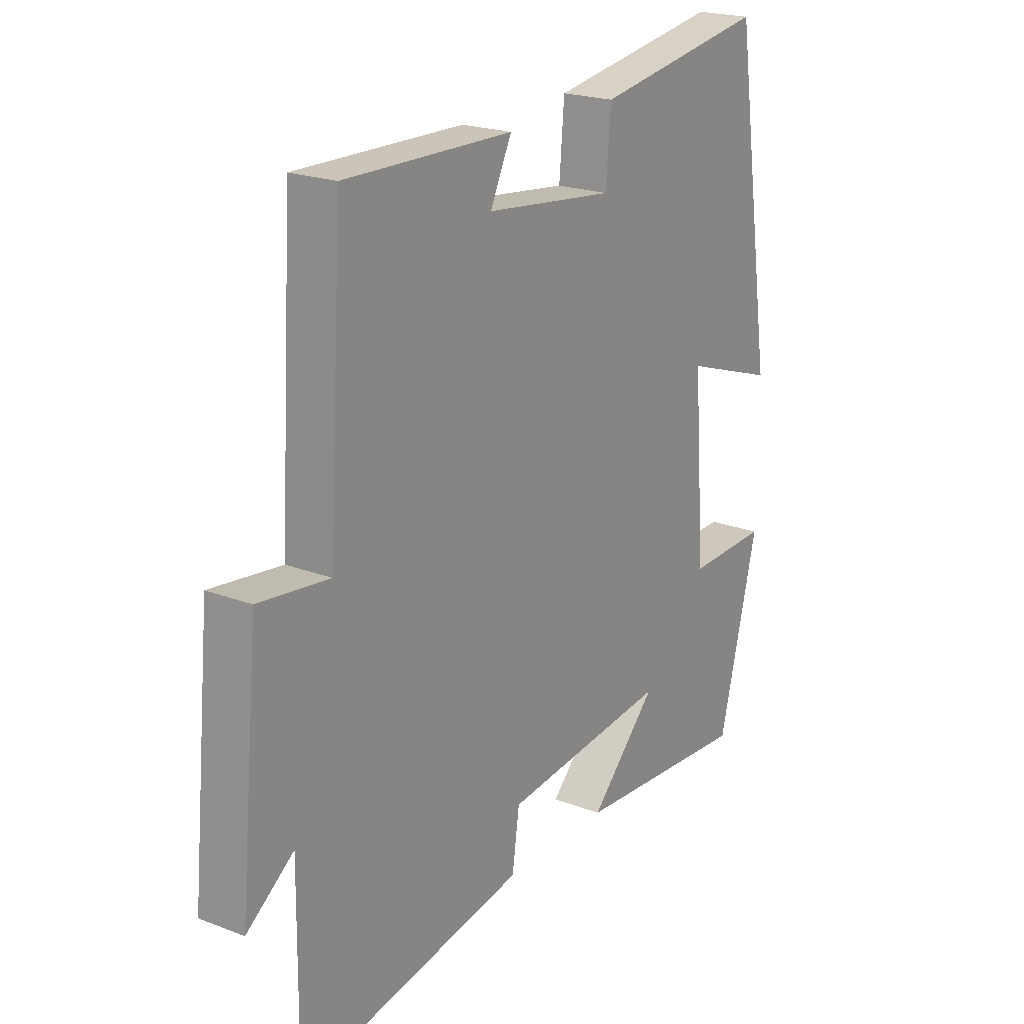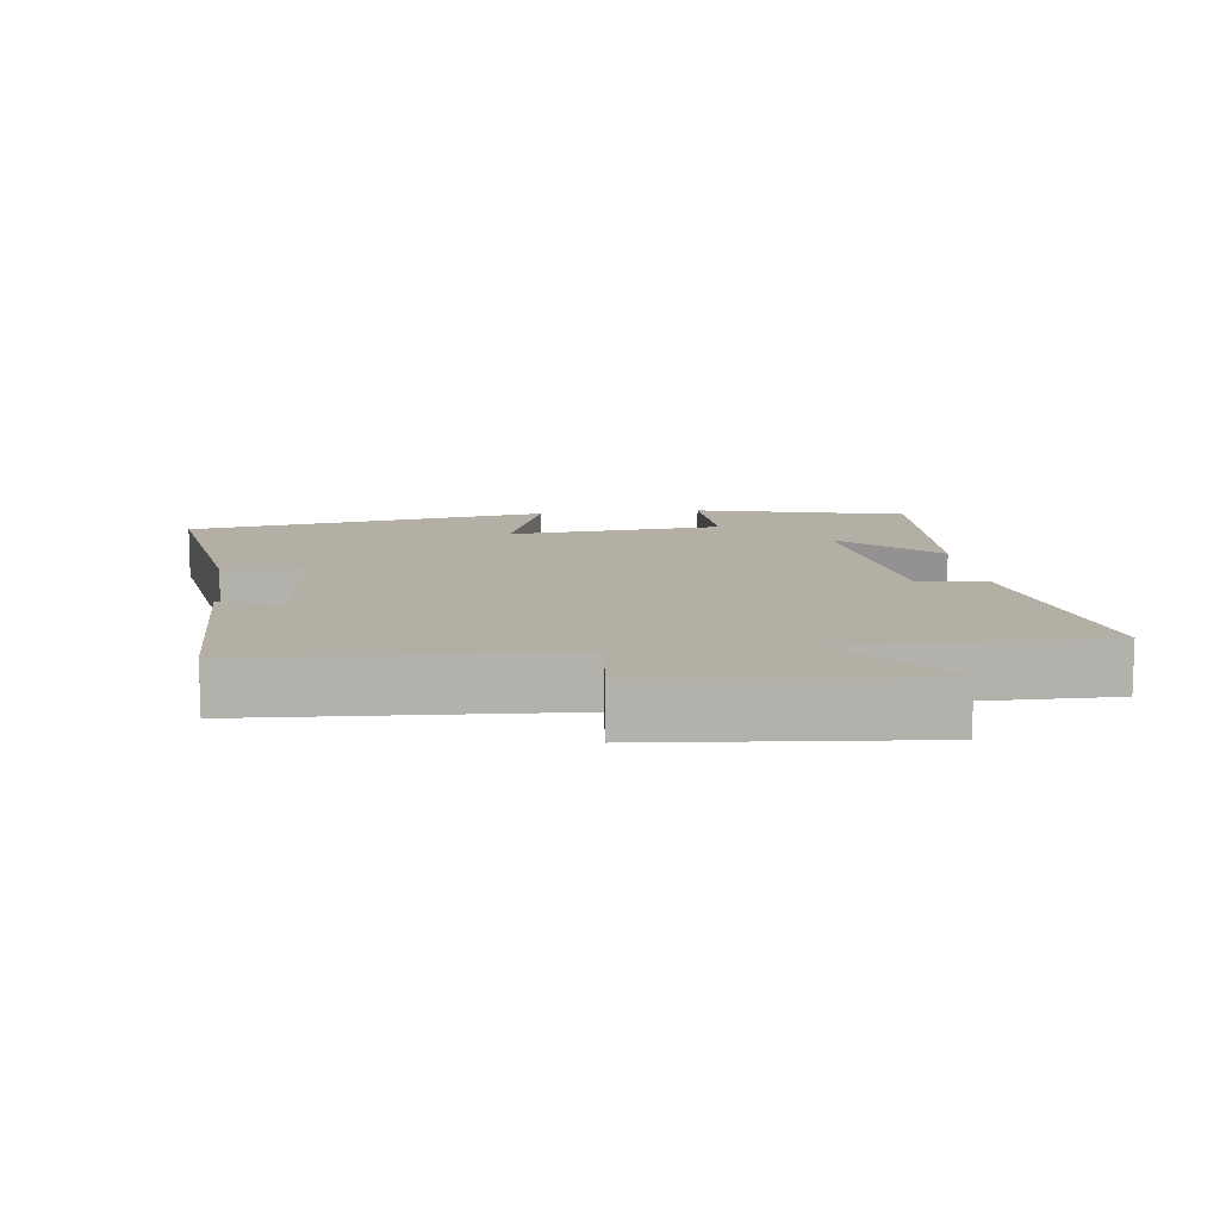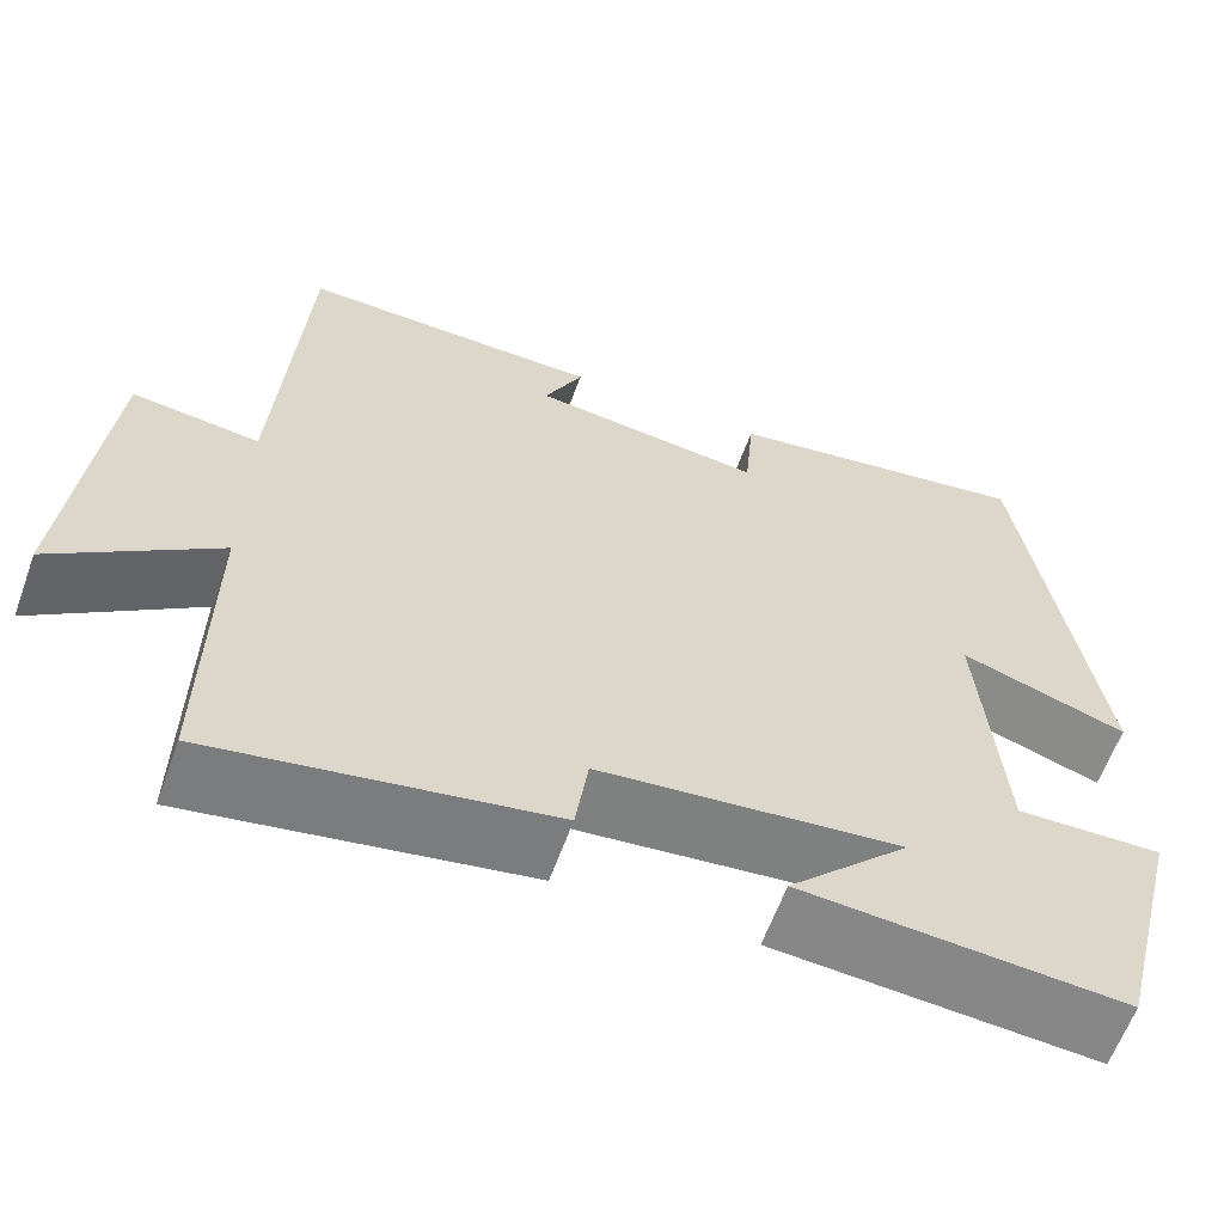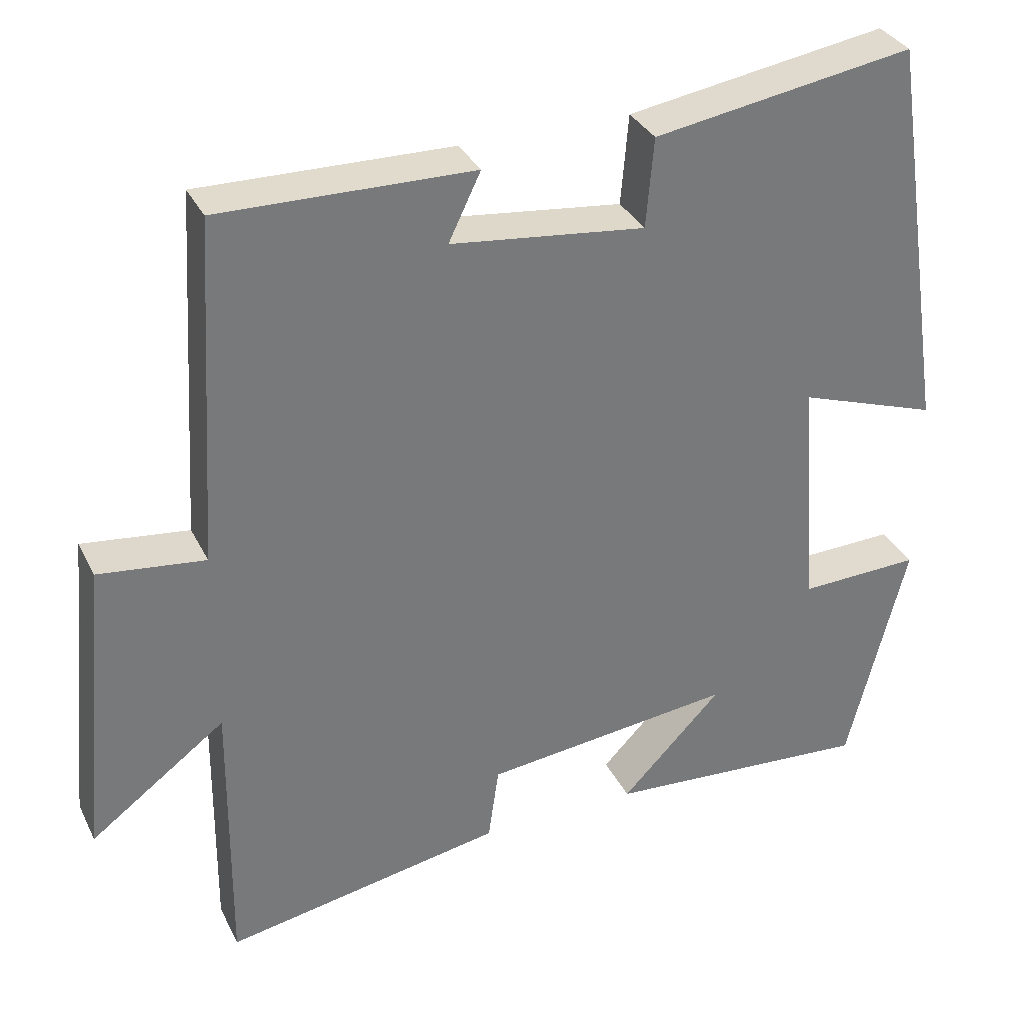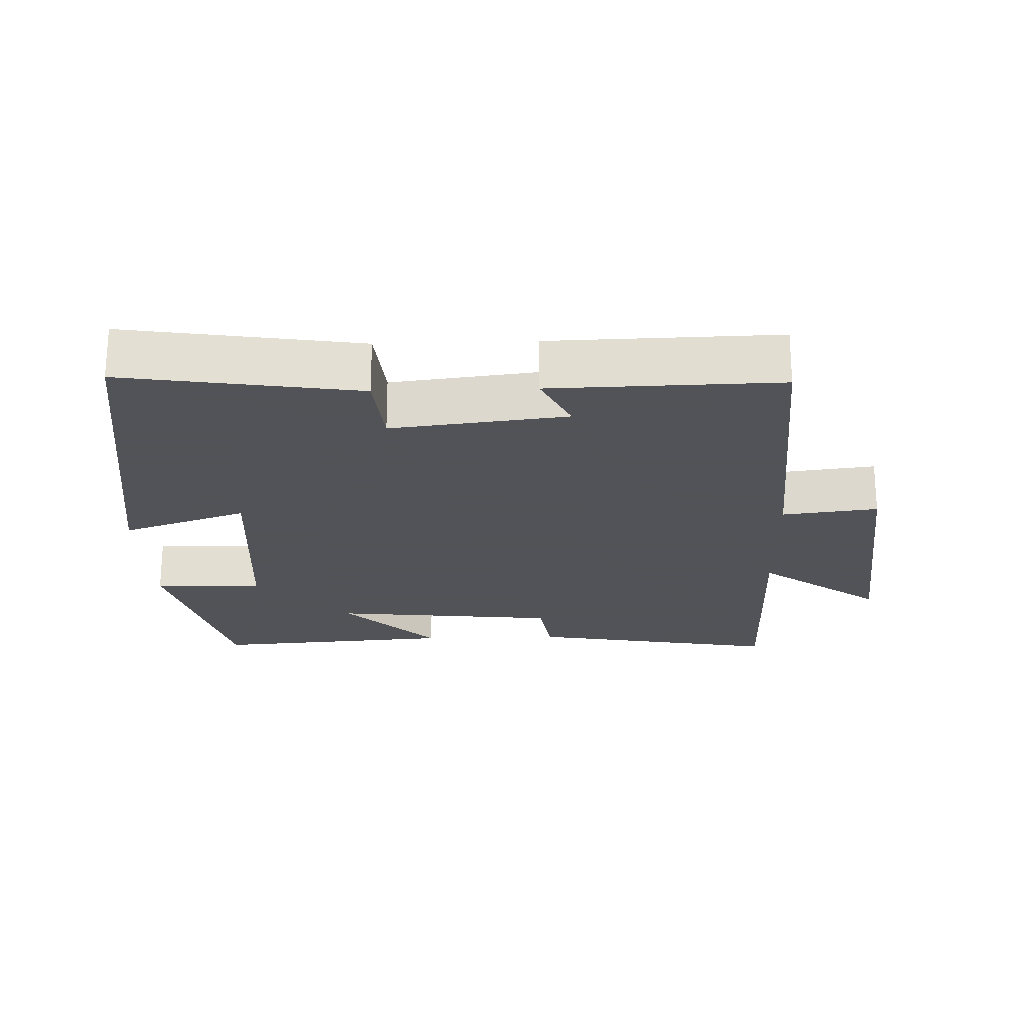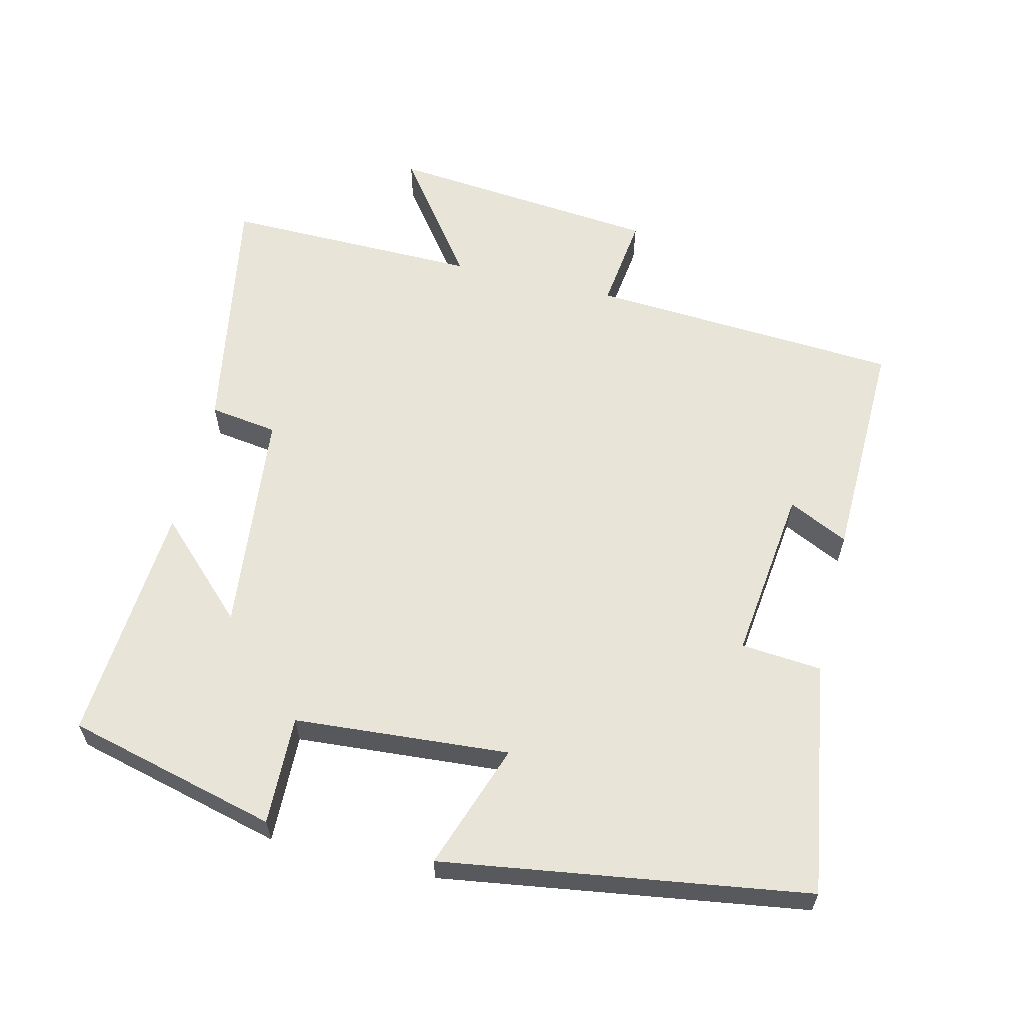
<metadata>
{"format":"obj","ext":"obj","renderer":"f3d","projection":"perspective","resolution":1024,"background":"white","views":[{"elev":21.3,"azim":124.3,"up":"+Z"},{"elev":11.3,"azim":82.6,"up":"+Y"},{"elev":-61.7,"azim":160.1,"up":"+Z"},{"elev":33.5,"azim":156.7,"up":"+Z"},{"elev":-22.5,"azim":2.0,"up":"+Y"},{"elev":60.5,"azim":-76.3,"up":"+Y"}]}
</metadata>
<code>
v 0.504 0.07 -0.566
v 0.138 0.07 -0.5
v 0.124 0.07 -0.401
v -0.204 0.07 -0.365
v -0.072 0.07 -0.5
v -0.423 0.07 -0.525
v -0.5 0.07 -0.219
v -0.341 0.07 -0.224
v -0.317 0.07 0.088
v -0.5 0.07 0.025
v -0.42 0.07 0.554
v -0.08 0.07 0.5
v -0.07 0.07 0.383
v 0.184 0.07 0.413
v 0.142 0.07 0.5
v 0.472 0.07 0.507
v 0.5 0.07 0.054
v 0.639 0.07 0.071
v 0.677 0.07 -0.325
v 0.5 0.07 -0.194
v 0.504 0 -0.566
v 0.138 0 -0.5
v 0.124 0 -0.401
v -0.204 0 -0.365
v -0.072 0 -0.5
v -0.423 0 -0.525
v -0.5 0 -0.219
v -0.341 0 -0.224
v -0.317 0 0.088
v -0.5 0 0.025
v -0.42 0 0.554
v -0.08 0 0.5
v -0.07 0 0.383
v 0.184 0 0.413
v 0.142 0 0.5
v 0.472 0 0.507
v 0.5 0 0.054
v 0.639 0 0.071
v 0.677 0 -0.325
v 0.5 0 -0.194
f 17 18 19 20
f 15 16 17 20
f 14 15 20
f 13 14 20 1
f 10 11 12 13
f 9 10 13
f 8 9 13
f 6 7 8
f 4 5 6
f 4 6 8 13
f 1 2 3
f 13 1 3
f 3 4 13
f 40 39 38 37
f 40 37 36 35
f 40 35 34
f 21 40 34 33
f 33 32 31 30
f 33 30 29
f 33 29 28
f 28 27 26
f 26 25 24
f 33 28 26 24
f 23 22 21
f 23 21 33
f 33 24 23
f 1 21 22 2
f 2 22 23 3
f 3 23 24 4
f 4 24 25 5
f 5 25 26 6
f 6 26 27 7
f 7 27 28 8
f 8 28 29 9
f 9 29 30 10
f 10 30 31 11
f 11 31 32 12
f 12 32 33 13
f 13 33 34 14
f 14 34 35 15
f 15 35 36 16
f 16 36 37 17
f 17 37 38 18
f 18 38 39 19
f 19 39 40 20
f 20 40 21 1

</code>
